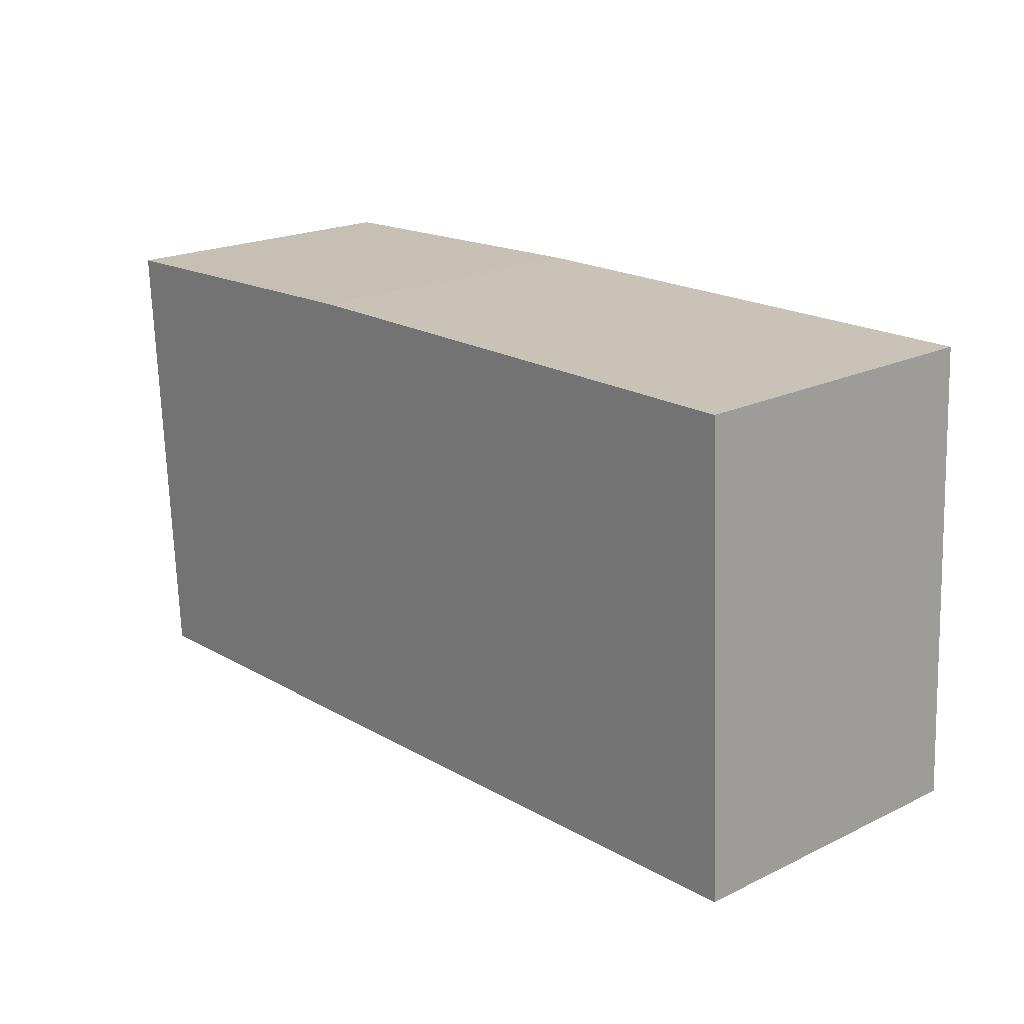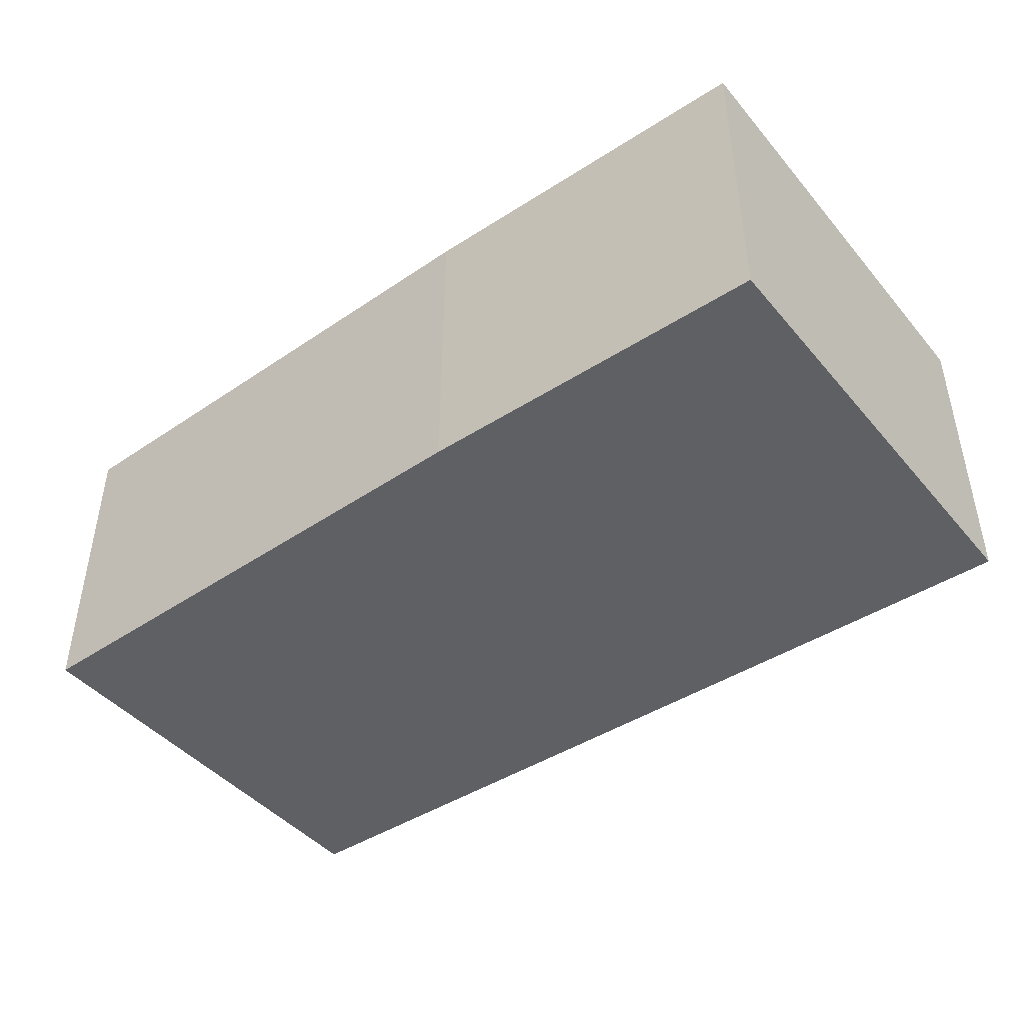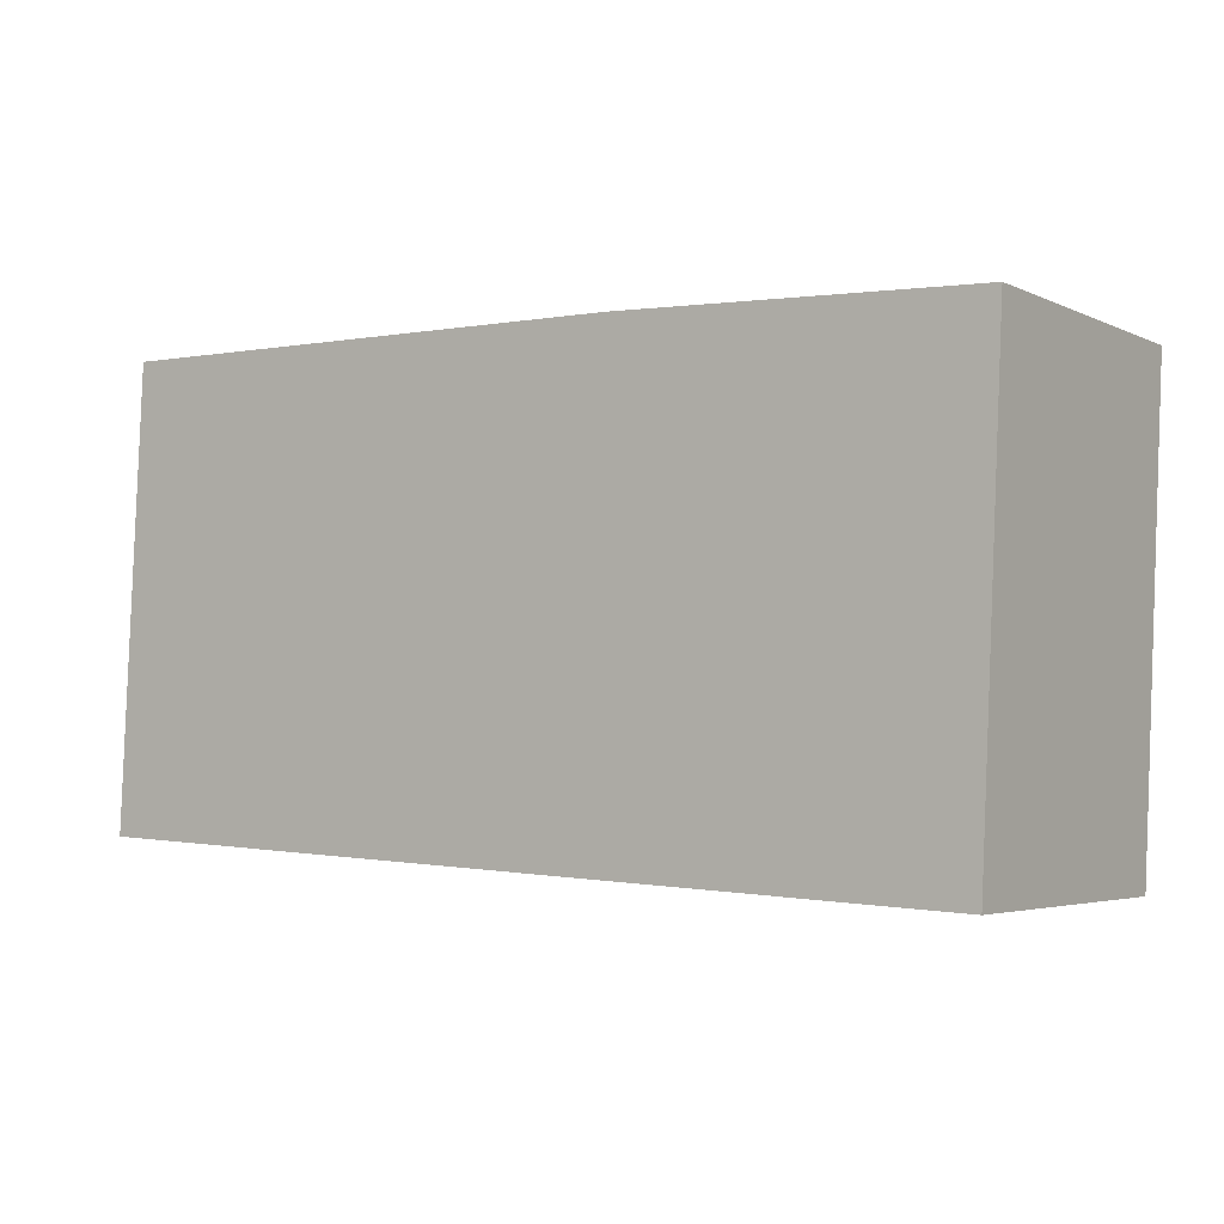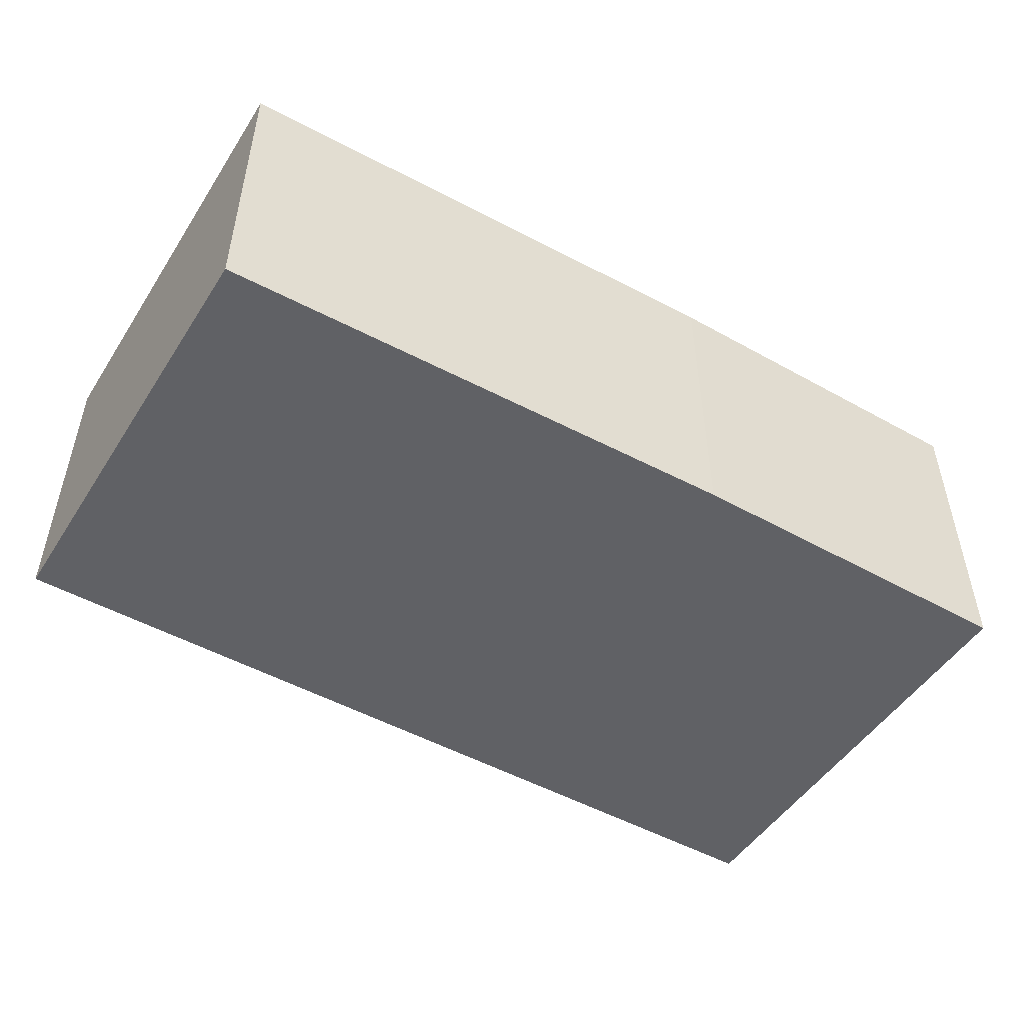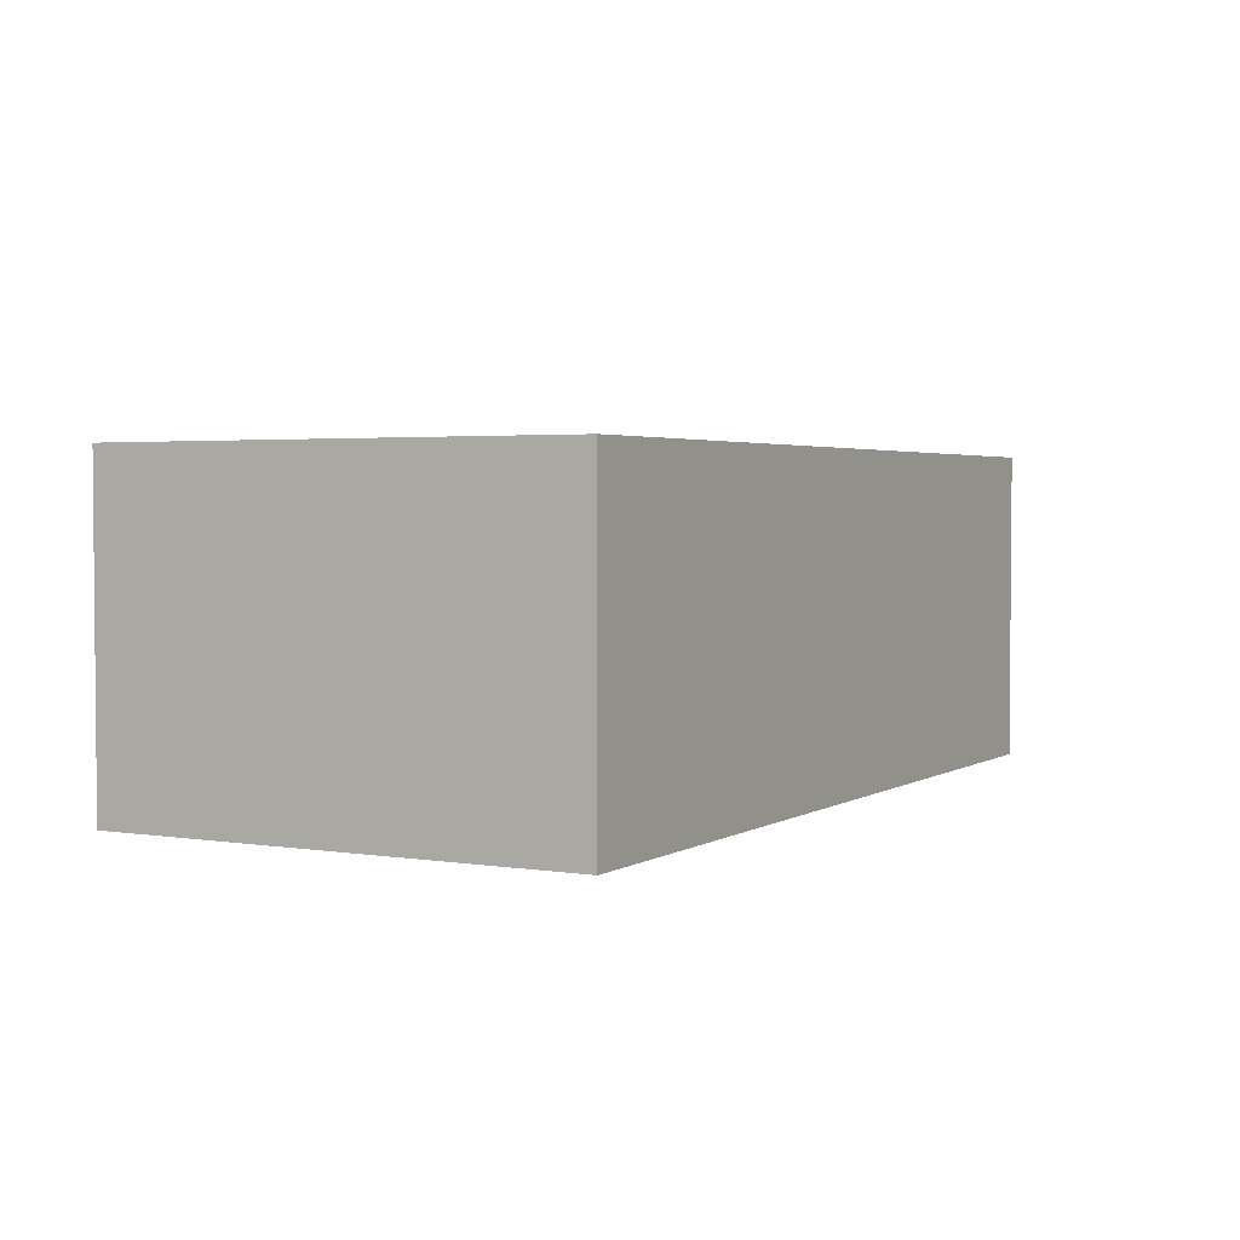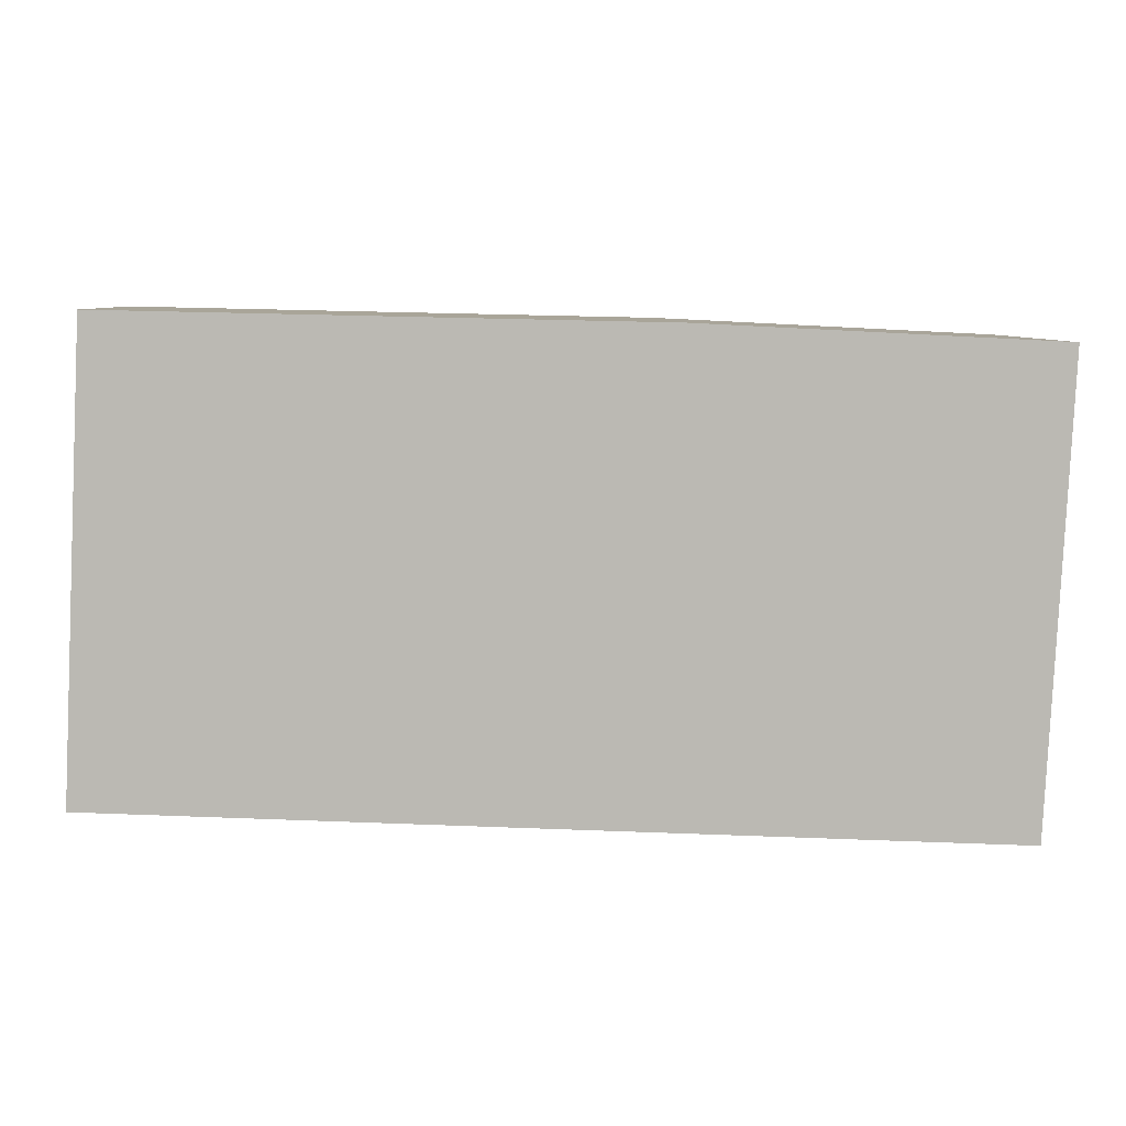
<metadata>
{"format":"obj","ext":"obj","renderer":"f3d","projection":"perspective","resolution":1024,"background":"white","views":[{"elev":20.6,"azim":-130.9,"up":"+Z"},{"elev":-44.0,"azim":39.8,"up":"+Y"},{"elev":-3.9,"azim":34.6,"up":"+Z"},{"elev":-49.5,"azim":-28.8,"up":"+Y"},{"elev":2.9,"azim":121.4,"up":"+Y"},{"elev":7.3,"azim":-2.9,"up":"+Z"}]}
</metadata>
<code>
v  0 2.12 1.298e-16
v  6.19 2.12 2.85
v  6.041 2.12 -0.292
v  3.789 2.12 2.97
v  0.154 2.12 3.051
v  6.19 -1.745e-16 2.85
v  6.041 1.788e-17 -0.292
v  0 0 0
v  0.154 -1.868e-16 3.051
v  3.789 -1.819e-16 2.97
g defaultobject
f 1 2 3
f 2 1 4
f 4 1 5
f 6 3 2
f 3 6 7
f 7 1 3
f 1 7 8
f 8 5 1
f 5 8 9
f 10 2 4
f 2 10 6
f 9 4 5
f 4 9 10
f 10 7 6
f 7 10 8
f 8 10 9

</code>
